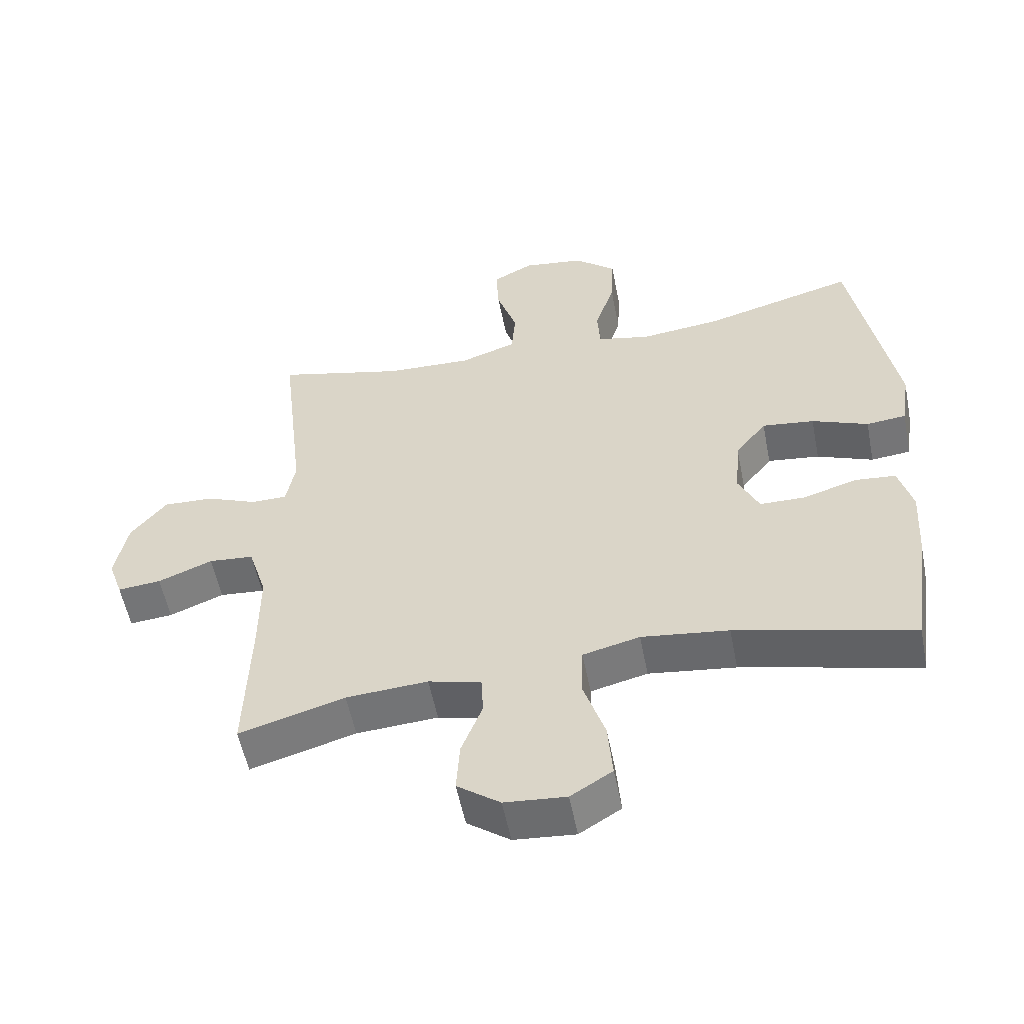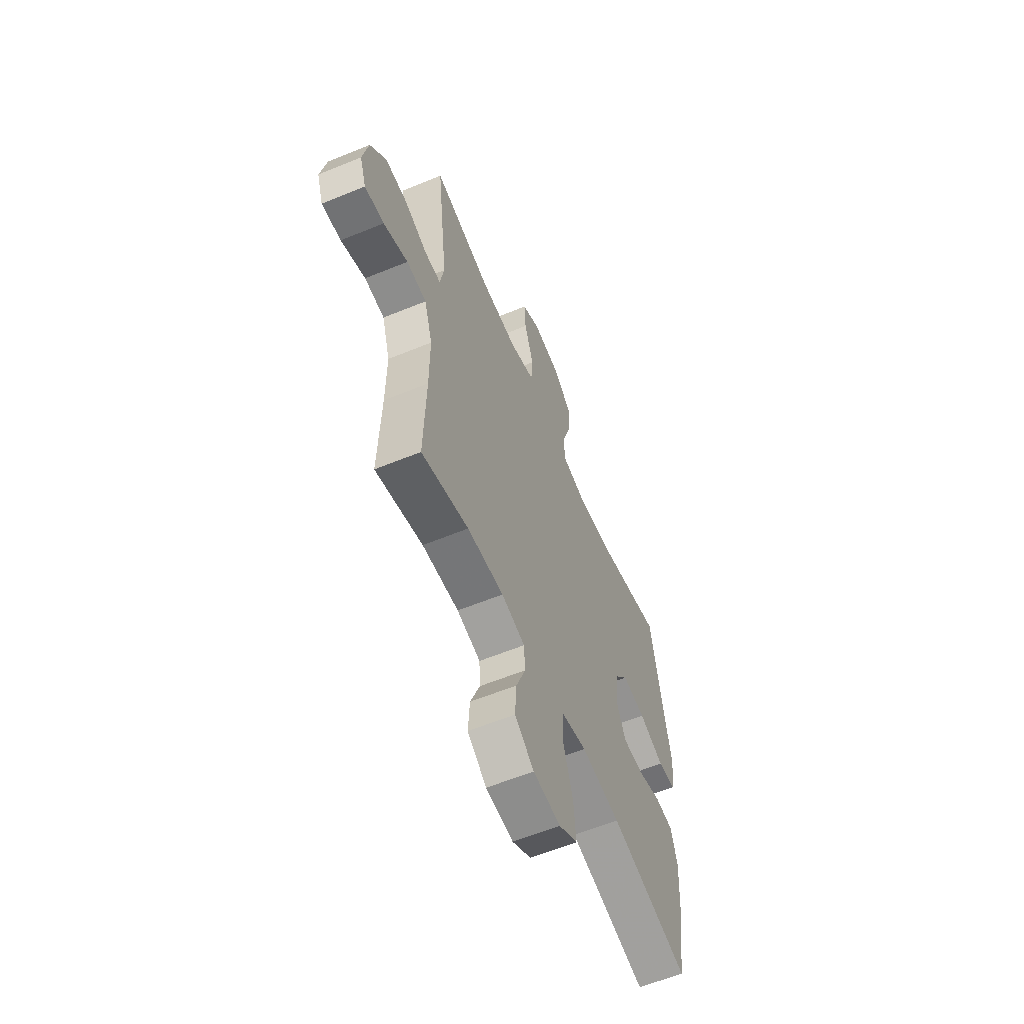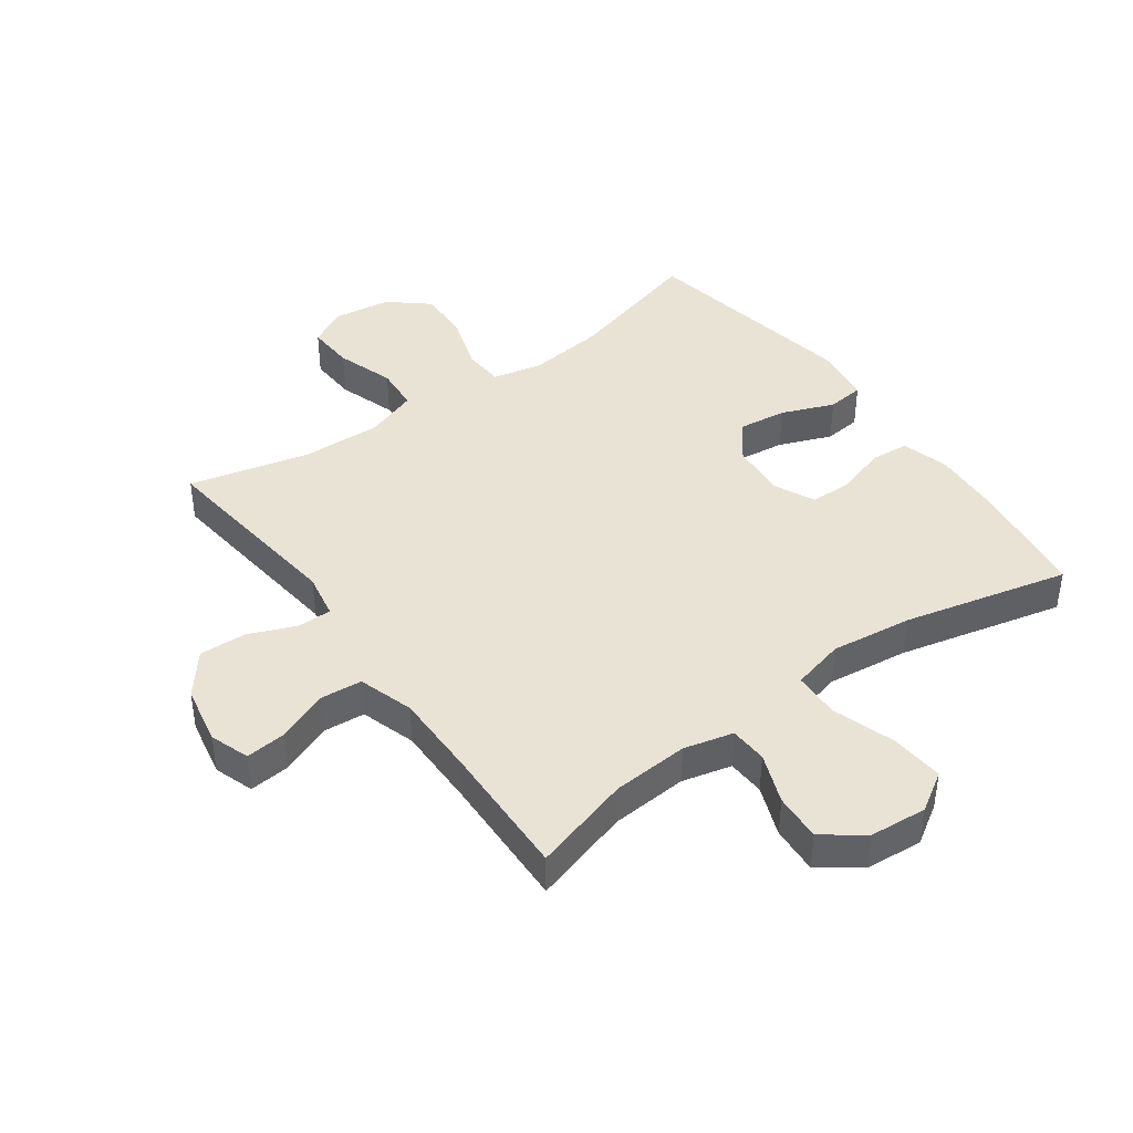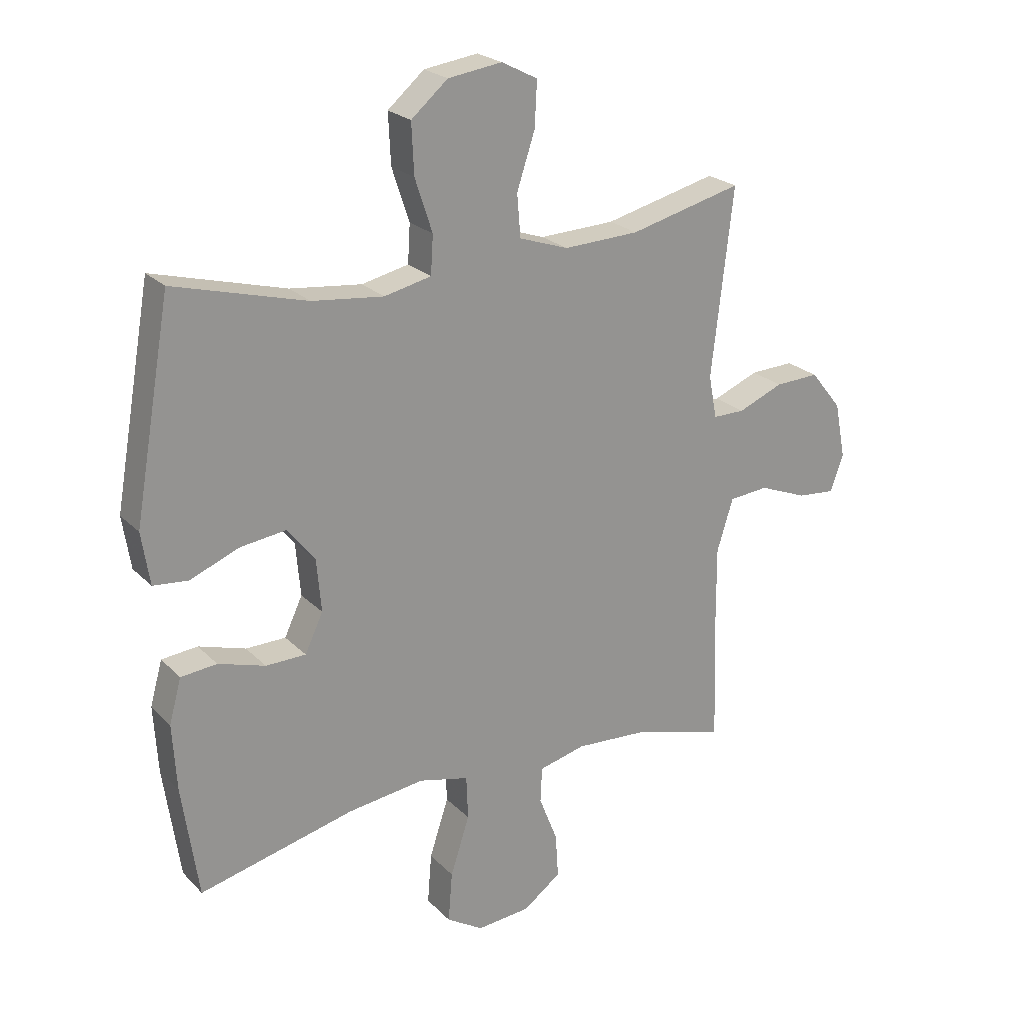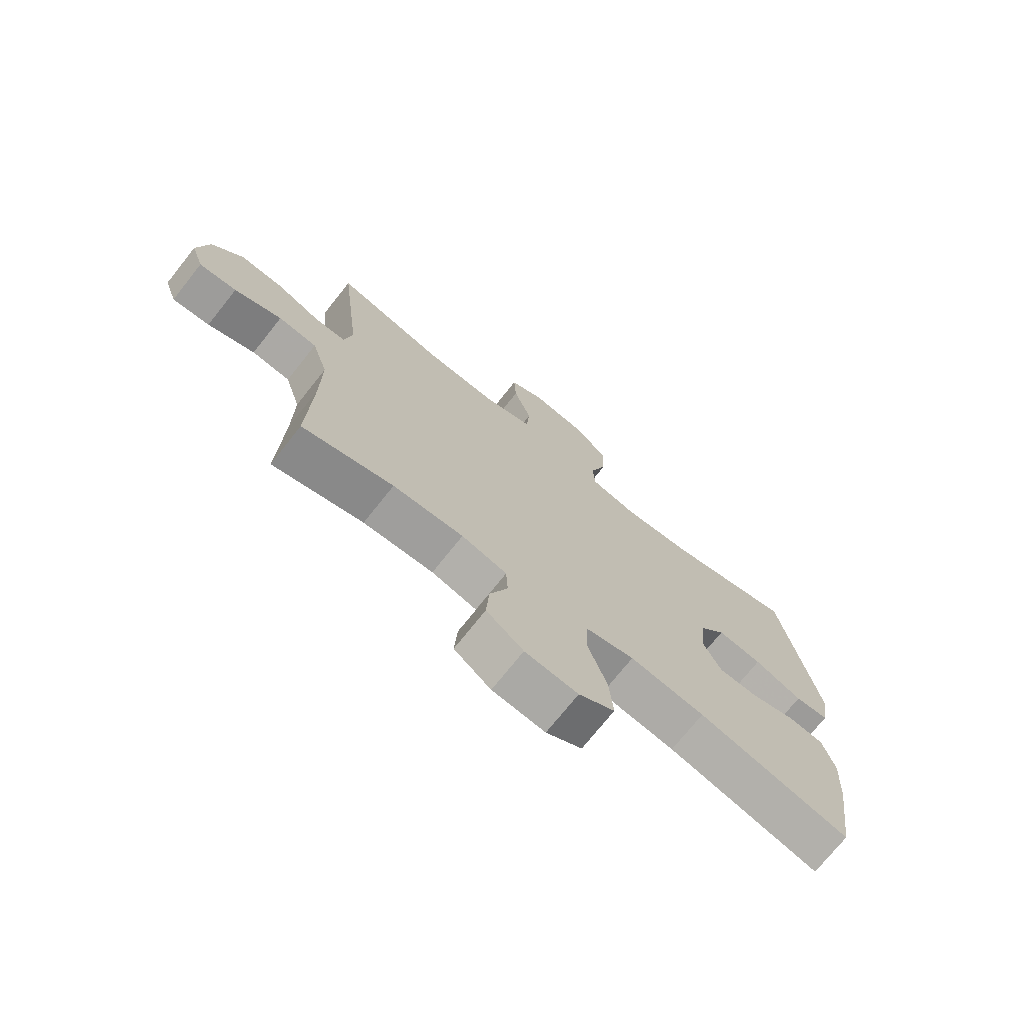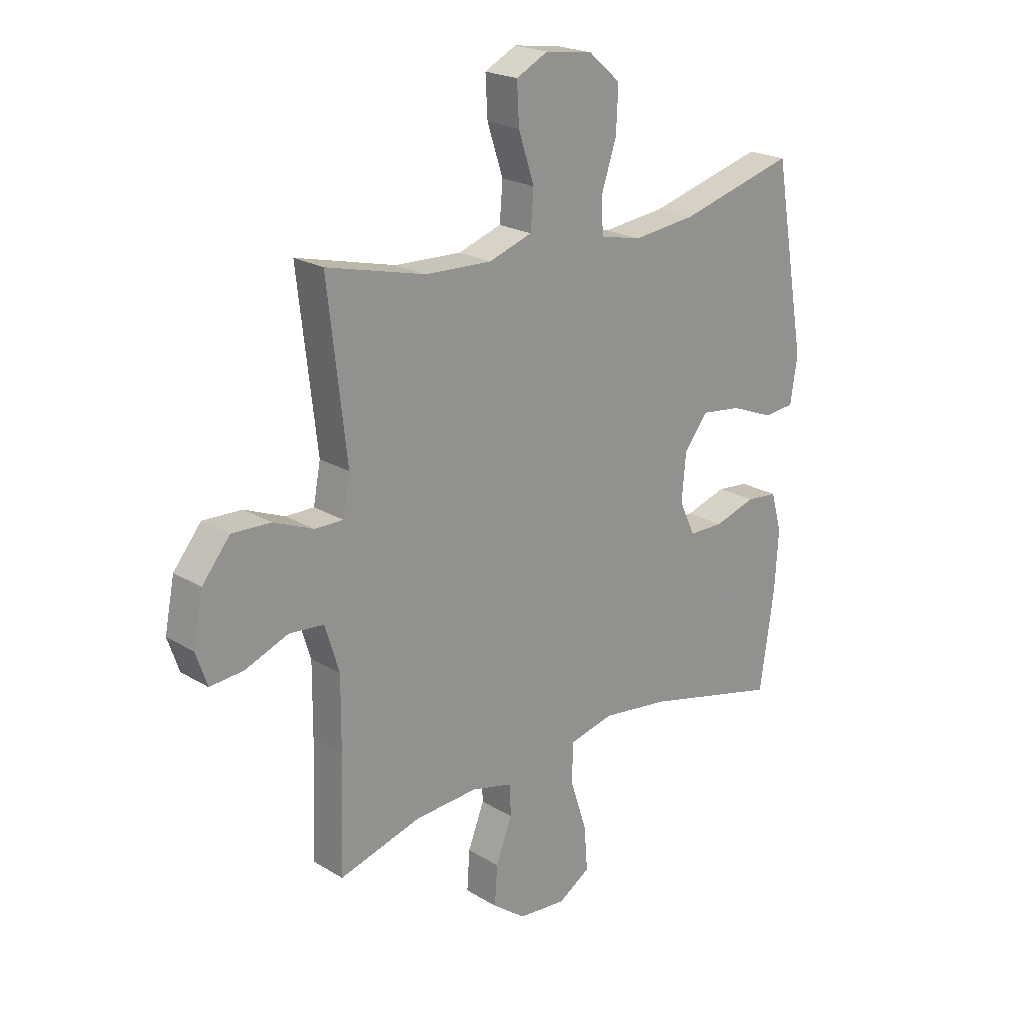
<metadata>
{"format":"obj","ext":"obj","renderer":"f3d","projection":"perspective","resolution":1024,"background":"white","views":[{"elev":-55.1,"azim":-168.9,"up":"+Z"},{"elev":-60.1,"azim":112.8,"up":"+Z"},{"elev":42.0,"azim":144.0,"up":"+Y"},{"elev":23.2,"azim":-31.9,"up":"+Z"},{"elev":-73.1,"azim":141.5,"up":"+Z"},{"elev":21.5,"azim":136.8,"up":"+Z"}]}
</metadata>
<code>
v 0.5 0.07 -0.5
v 0.34 0.07 -0.454
v 0.216 0.07 -0.446
v 0.136 0.07 -0.466
v 0.133 0.07 -0.527
v 0.165 0.07 -0.609
v 0.17 0.07 -0.686
v 0.105 0.07 -0.734
v 0.012 0.07 -0.742
v -0.051 0.07 -0.703
v -0.044 0.07 -0.616
v -0.011 0.07 -0.515
v -0.014 0.07 -0.439
v -0.1 0.07 -0.418
v -0.232 0.07 -0.435
v -0.5 0.07 -0.5
v -0.528 0.07 -0.306
v -0.535 0.07 -0.191
v -0.514 0.07 -0.115
v -0.452 0.07 -0.109
v -0.371 0.07 -0.134
v -0.302 0.07 -0.133
v -0.271 0.07 -0.067
v -0.279 0.07 0.024
v -0.326 0.07 0.084
v -0.405 0.07 0.074
v -0.49 0.07 0.04
v -0.55 0.07 0.046
v -0.564 0.07 0.136
v -0.5 0.07 0.5
v -0.272 0.07 0.438
v -0.149 0.07 0.424
v -0.068 0.07 0.442
v -0.064 0.07 0.508
v -0.094 0.07 0.599
v -0.098 0.07 0.685
v -0.035 0.07 0.739
v 0.058 0.07 0.752
v 0.12 0.07 0.72
v 0.116 0.07 0.643
v 0.085 0.07 0.549
v 0.091 0.07 0.476
v 0.176 0.07 0.447
v 0.306 0.07 0.452
v 0.5 0.07 0.5
v 0.463 0.07 0.179
v 0.477 0.07 0.105
v 0.532 0.07 0.105
v 0.61 0.07 0.137
v 0.686 0.07 0.14
v 0.74 0.07 0.073
v 0.759 0.07 -0.023
v 0.737 0.07 -0.087
v 0.671 0.07 -0.081
v 0.588 0.07 -0.048
v 0.52 0.07 -0.054
v 0.492 0.07 -0.144
v 0.493 0.07 -0.281
v 0.5 0 -0.5
v 0.34 0 -0.454
v 0.216 0 -0.446
v 0.136 0 -0.466
v 0.133 0 -0.527
v 0.165 0 -0.609
v 0.17 0 -0.686
v 0.105 0 -0.734
v 0.012 0 -0.742
v -0.051 0 -0.703
v -0.044 0 -0.616
v -0.011 0 -0.515
v -0.014 0 -0.439
v -0.1 0 -0.418
v -0.232 0 -0.435
v -0.5 0 -0.5
v -0.528 0 -0.306
v -0.535 0 -0.191
v -0.514 0 -0.115
v -0.452 0 -0.109
v -0.371 0 -0.134
v -0.302 0 -0.133
v -0.271 0 -0.067
v -0.279 0 0.024
v -0.326 0 0.084
v -0.405 0 0.074
v -0.49 0 0.04
v -0.55 0 0.046
v -0.564 0 0.136
v -0.5 0 0.5
v -0.272 0 0.438
v -0.149 0 0.424
v -0.068 0 0.442
v -0.064 0 0.508
v -0.094 0 0.599
v -0.098 0 0.685
v -0.035 0 0.739
v 0.058 0 0.752
v 0.12 0 0.72
v 0.116 0 0.643
v 0.085 0 0.549
v 0.091 0 0.476
v 0.176 0 0.447
v 0.306 0 0.452
v 0.5 0 0.5
v 0.463 0 0.179
v 0.477 0 0.105
v 0.532 0 0.105
v 0.61 0 0.137
v 0.686 0 0.14
v 0.74 0 0.073
v 0.759 0 -0.023
v 0.737 0 -0.087
v 0.671 0 -0.081
v 0.588 0 -0.048
v 0.52 0 -0.054
v 0.492 0 -0.144
v 0.493 0 -0.281
f 53 54 55
f 52 53 55
f 51 52 55
f 50 51 55
f 49 50 55
f 48 49 55
f 47 48 55 56
f 44 45 46
f 43 44 46 47
f 47 56 57
f 43 47 57
f 42 43 57
f 39 40 41
f 38 39 41
f 37 38 41
f 36 37 41
f 35 36 41
f 34 35 41
f 33 34 41 42
f 29 30 31
f 28 29 31
f 27 28 31
f 26 27 31
f 25 26 31 32
f 42 57 58
f 33 42 58
f 32 33 58
f 25 32 58
f 24 25 58
f 19 20 21
f 18 19 21
f 17 18 21
f 16 17 21
f 15 16 21
f 14 15 21 22
f 10 11 12
f 9 10 12
f 8 9 12
f 7 8 12
f 6 7 12
f 5 6 12
f 4 5 12 13
f 14 22 23
f 13 14 23
f 4 13 23
f 3 4 23
f 23 24 58
f 3 23 58
f 2 3 58
f 1 2 58
f 113 112 111
f 113 111 110
f 113 110 109
f 113 109 108
f 113 108 107
f 113 107 106
f 114 113 106 105
f 104 103 102
f 105 104 102 101
f 115 114 105
f 115 105 101
f 115 101 100
f 99 98 97
f 99 97 96
f 99 96 95
f 99 95 94
f 99 94 93
f 99 93 92
f 100 99 92 91
f 89 88 87
f 89 87 86
f 89 86 85
f 89 85 84
f 90 89 84 83
f 116 115 100
f 116 100 91
f 116 91 90
f 116 90 83
f 116 83 82
f 79 78 77
f 79 77 76
f 79 76 75
f 79 75 74
f 79 74 73
f 80 79 73 72
f 70 69 68
f 70 68 67
f 70 67 66
f 70 66 65
f 70 65 64
f 70 64 63
f 71 70 63 62
f 81 80 72
f 81 72 71
f 81 71 62
f 81 62 61
f 116 82 81
f 116 81 61
f 116 61 60
f 116 60 59
f 1 59 60 2
f 2 60 61 3
f 3 61 62 4
f 4 62 63 5
f 5 63 64 6
f 6 64 65 7
f 7 65 66 8
f 8 66 67 9
f 9 67 68 10
f 10 68 69 11
f 11 69 70 12
f 12 70 71 13
f 13 71 72 14
f 14 72 73 15
f 15 73 74 16
f 16 74 75 17
f 17 75 76 18
f 18 76 77 19
f 19 77 78 20
f 20 78 79 21
f 21 79 80 22
f 22 80 81 23
f 23 81 82 24
f 24 82 83 25
f 25 83 84 26
f 26 84 85 27
f 27 85 86 28
f 28 86 87 29
f 29 87 88 30
f 30 88 89 31
f 31 89 90 32
f 32 90 91 33
f 33 91 92 34
f 34 92 93 35
f 35 93 94 36
f 36 94 95 37
f 37 95 96 38
f 38 96 97 39
f 39 97 98 40
f 40 98 99 41
f 41 99 100 42
f 42 100 101 43
f 43 101 102 44
f 44 102 103 45
f 45 103 104 46
f 46 104 105 47
f 47 105 106 48
f 48 106 107 49
f 49 107 108 50
f 50 108 109 51
f 51 109 110 52
f 52 110 111 53
f 53 111 112 54
f 54 112 113 55
f 55 113 114 56
f 56 114 115 57
f 57 115 116 58
f 58 116 59 1

</code>
